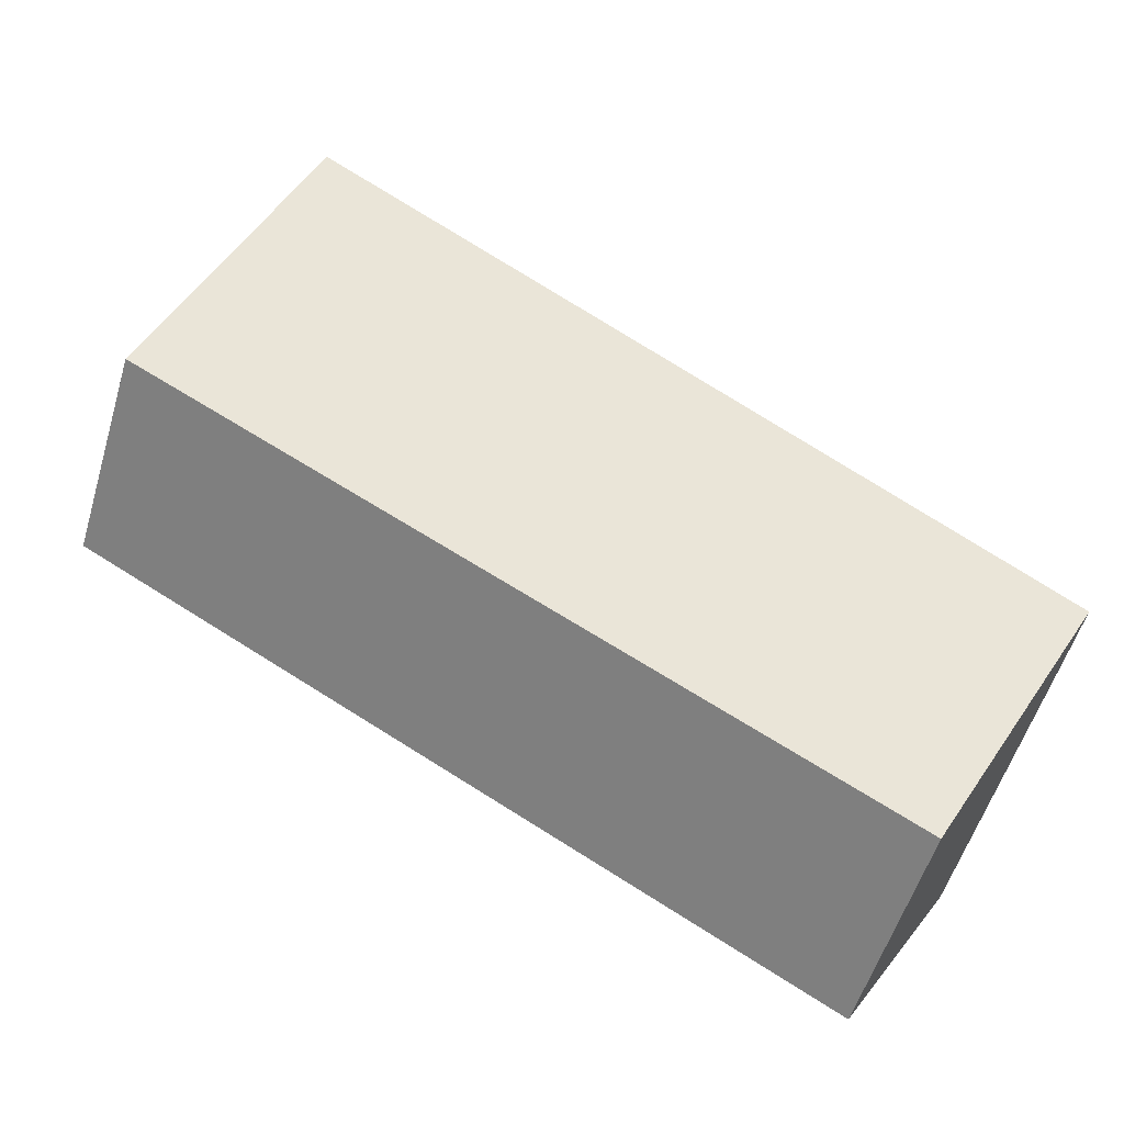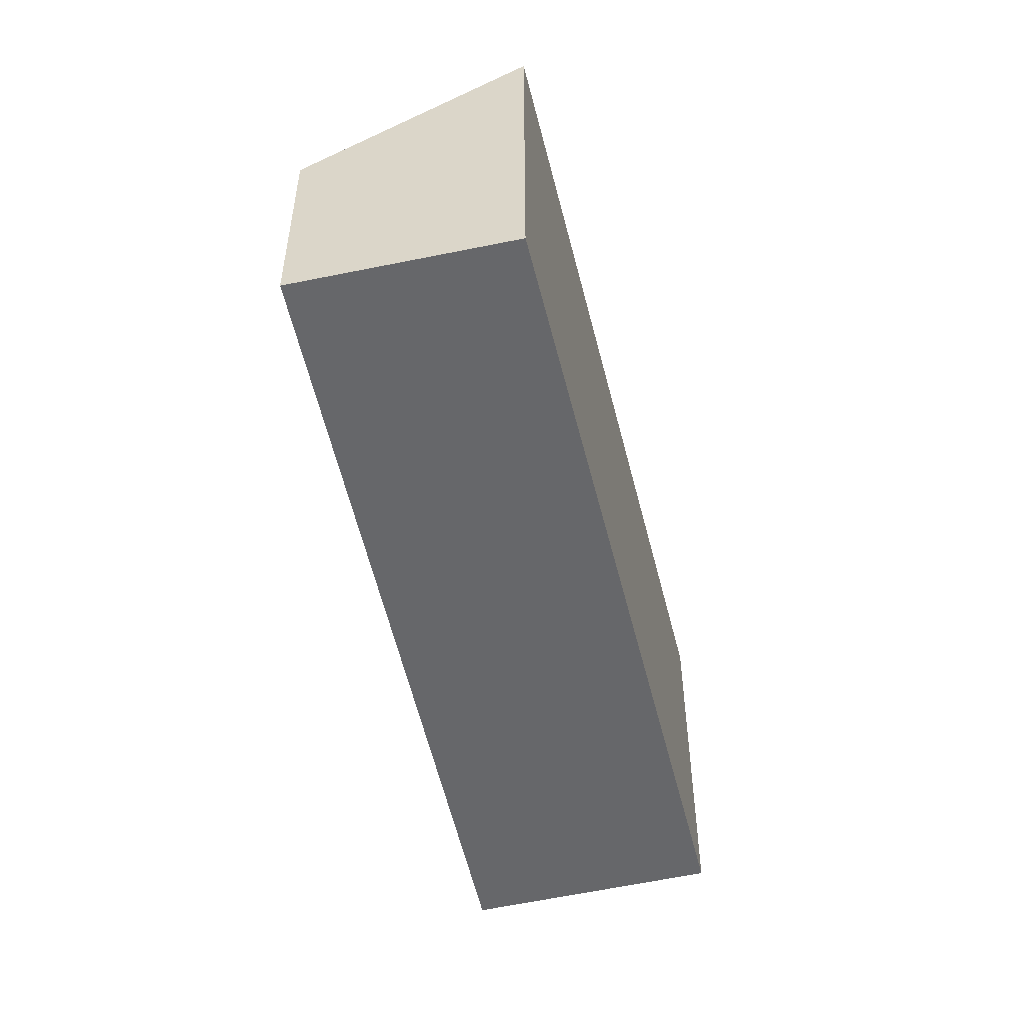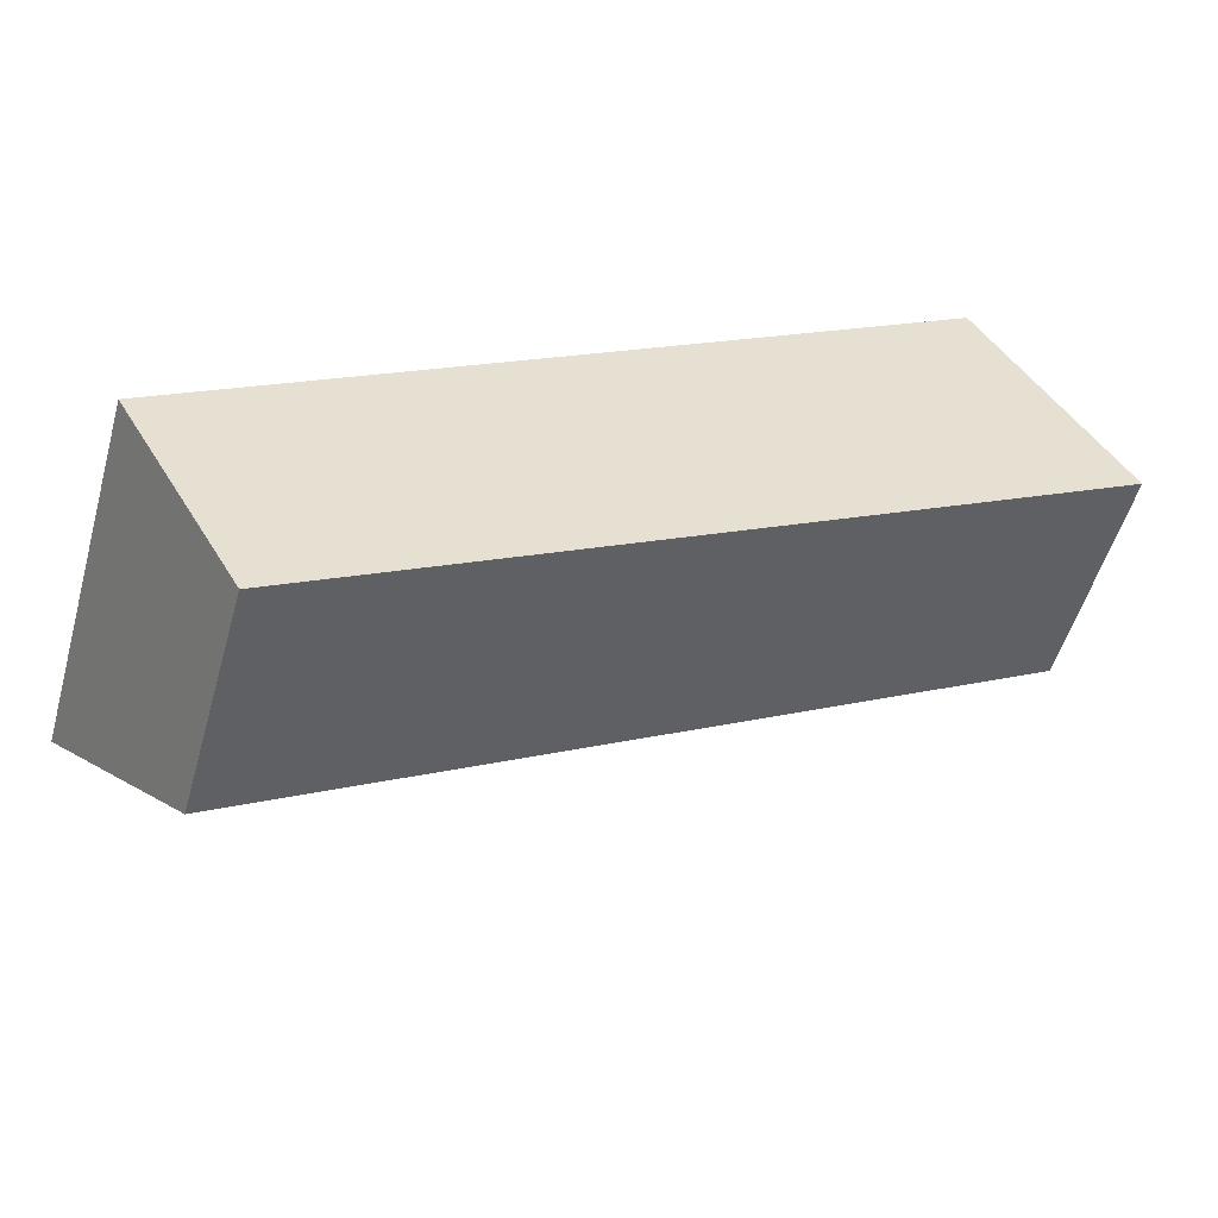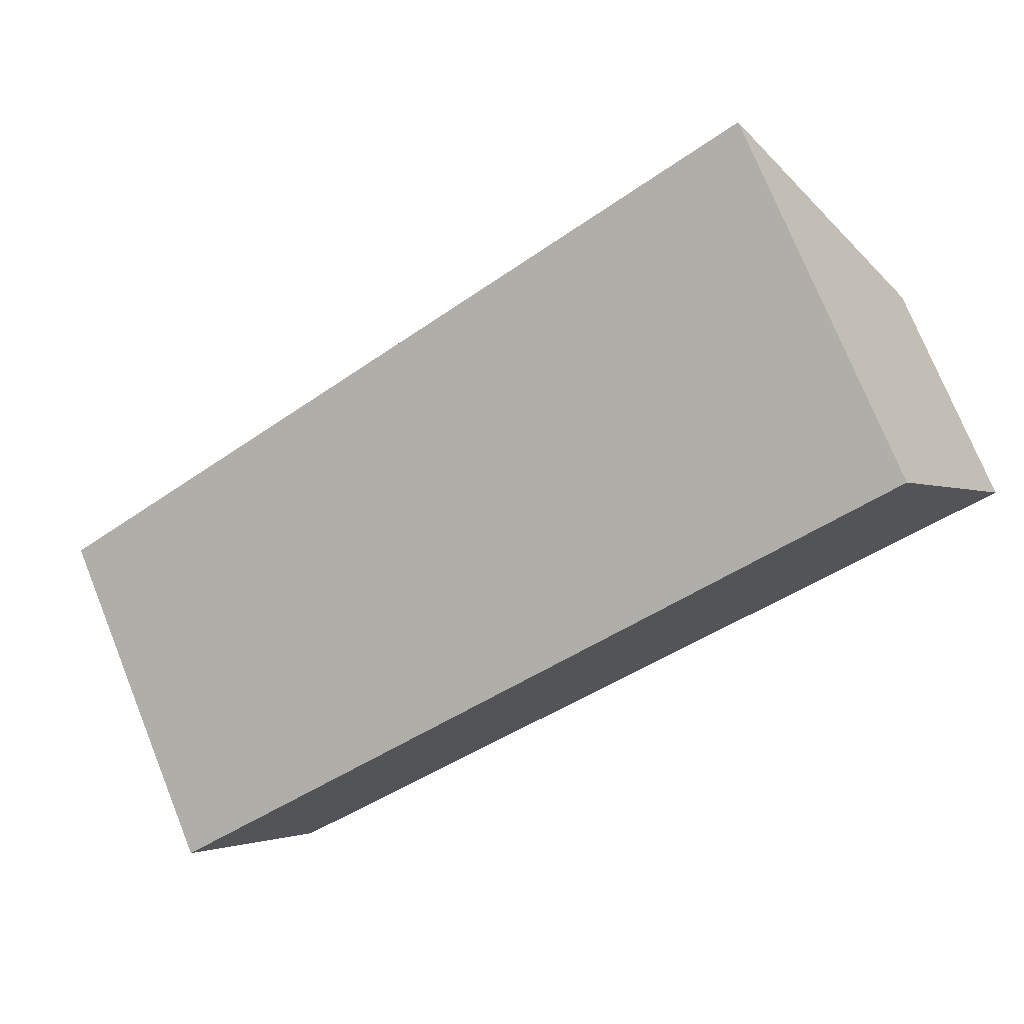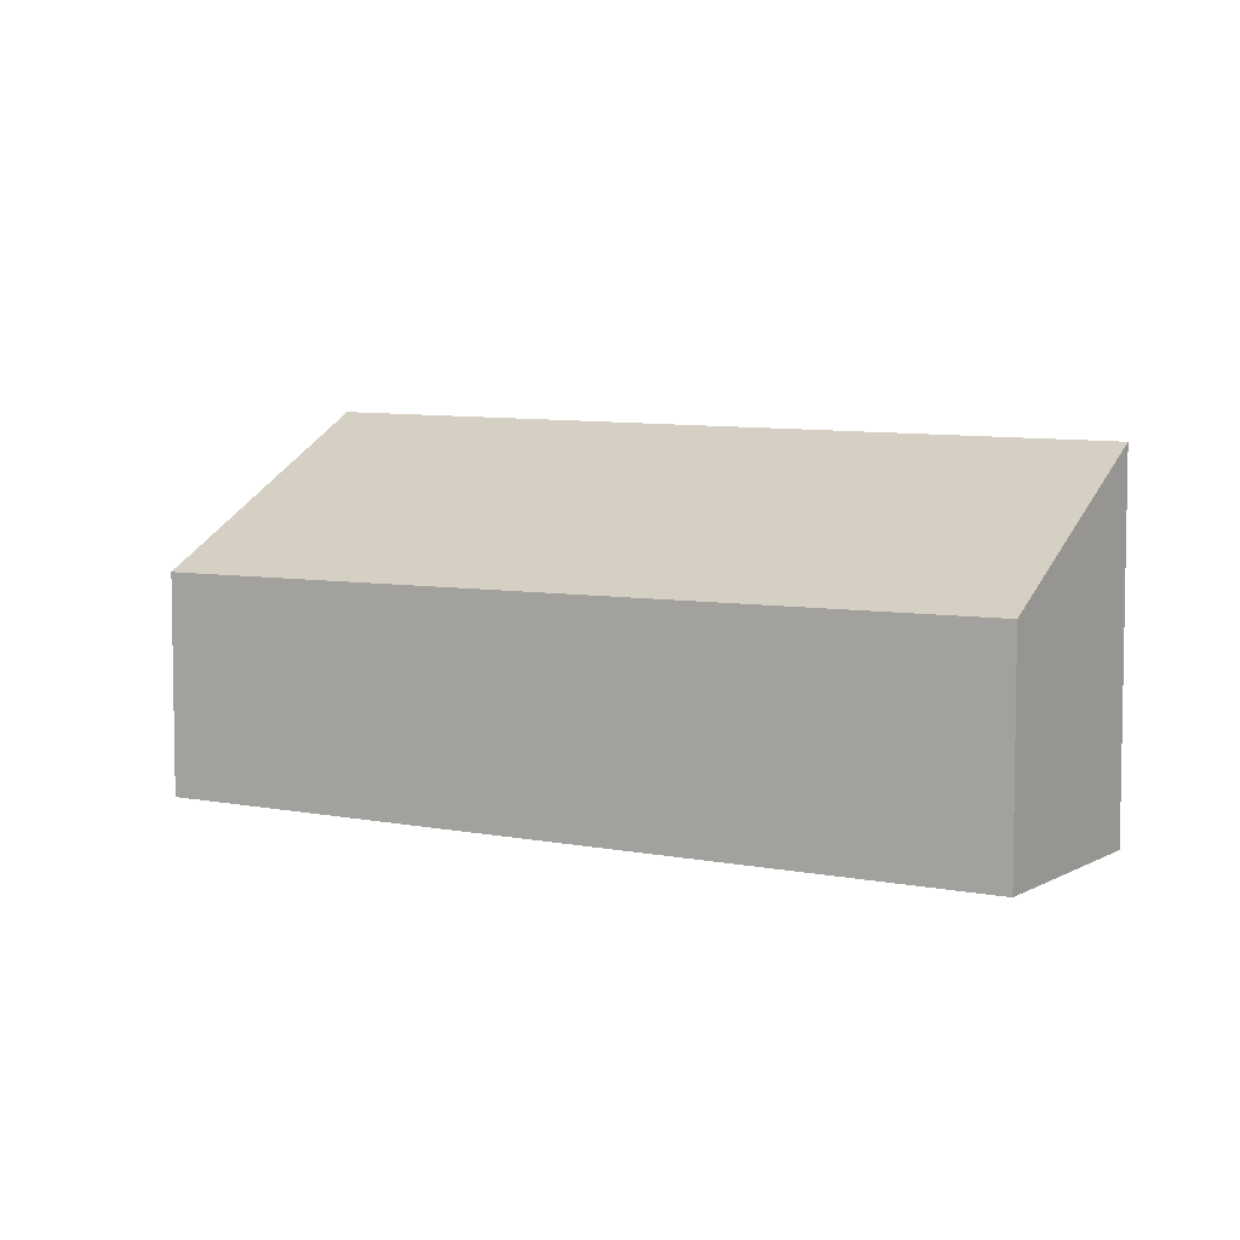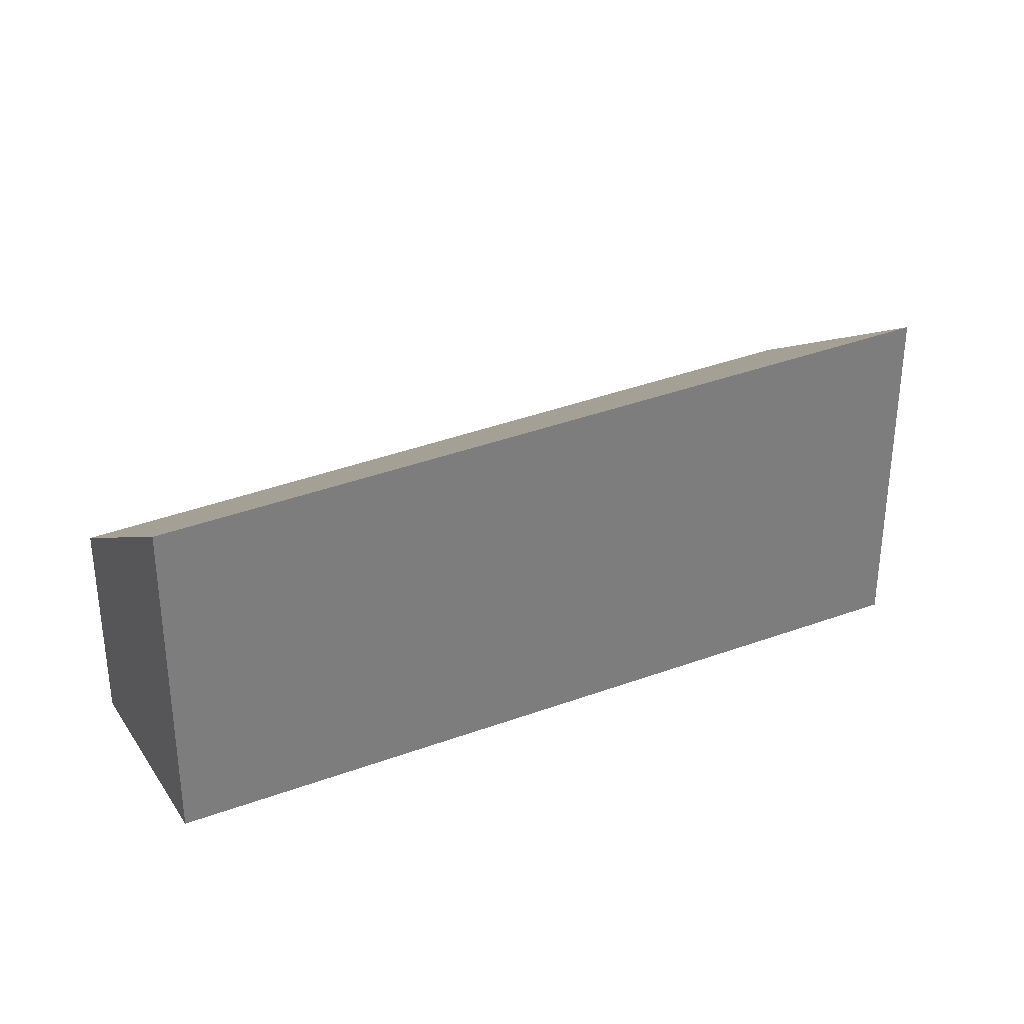
<metadata>
{"format":"obj","ext":"obj","renderer":"f3d","projection":"perspective","resolution":1024,"background":"white","views":[{"elev":-55.9,"azim":163.2,"up":"+Z"},{"elev":-52.1,"azim":-107.8,"up":"+Y"},{"elev":-52.7,"azim":-15.7,"up":"+Z"},{"elev":75.1,"azim":-22.0,"up":"+Z"},{"elev":5.7,"azim":-177.7,"up":"+Y"},{"elev":32.3,"azim":-58.7,"up":"+Y"}]}
</metadata>
<code>
v 2.952 -0.1168 -3.443
v 2.849 -0.1194 -3.506
v 2.849 -0.1686 -3.506
v 2.952 -0.1686 -3.443
v 2.849 -0.1194 -3.506
v 2.866 -0.1379 -3.534
v 2.866 -0.1686 -3.534
v 2.849 -0.1686 -3.506
v 2.952 -0.1686 -3.443
v 2.849 -0.1686 -3.506
v 2.866 -0.1686 -3.534
v 2.972 -0.1686 -3.474
v 2.972 -0.1379 -3.474
v 2.952 -0.1168 -3.443
v 2.952 -0.1686 -3.443
v 2.972 -0.1686 -3.474
v 2.972 -0.1379 -3.474
v 2.866 -0.1379 -3.534
v 2.849 -0.1194 -3.506
v 2.952 -0.1168 -3.443
v 2.866 -0.1379 -3.534
v 2.972 -0.1379 -3.474
v 2.972 -0.1686 -3.474
v 2.866 -0.1686 -3.534
f 1 2 3
f 1 3 4
f 5 6 7
f 5 7 8
f 9 10 11
f 9 11 12
f 13 14 15
f 13 15 16
f 17 18 19
f 17 19 20
f 21 22 23
f 21 23 24

</code>
